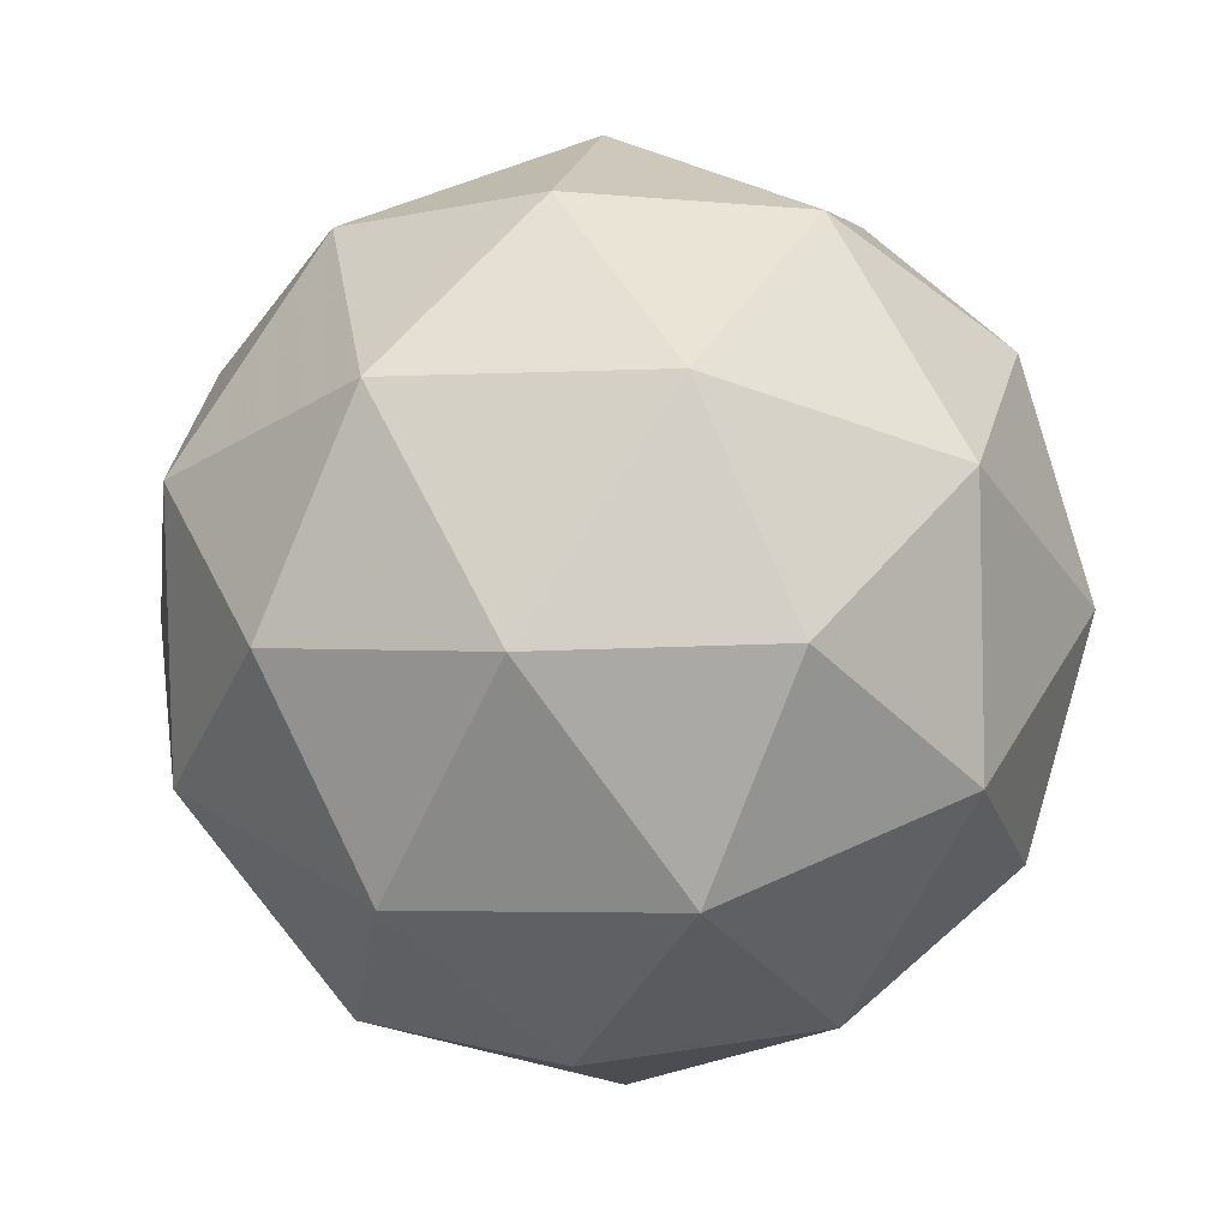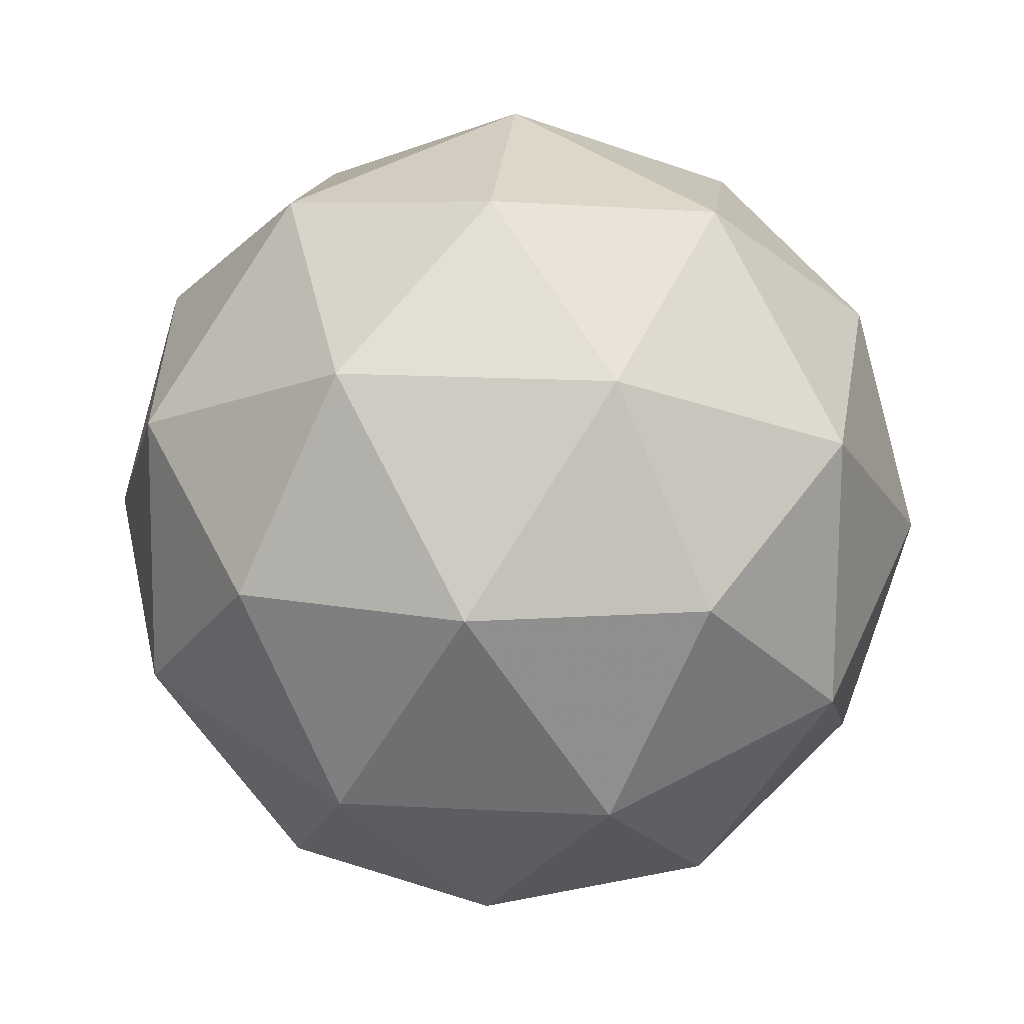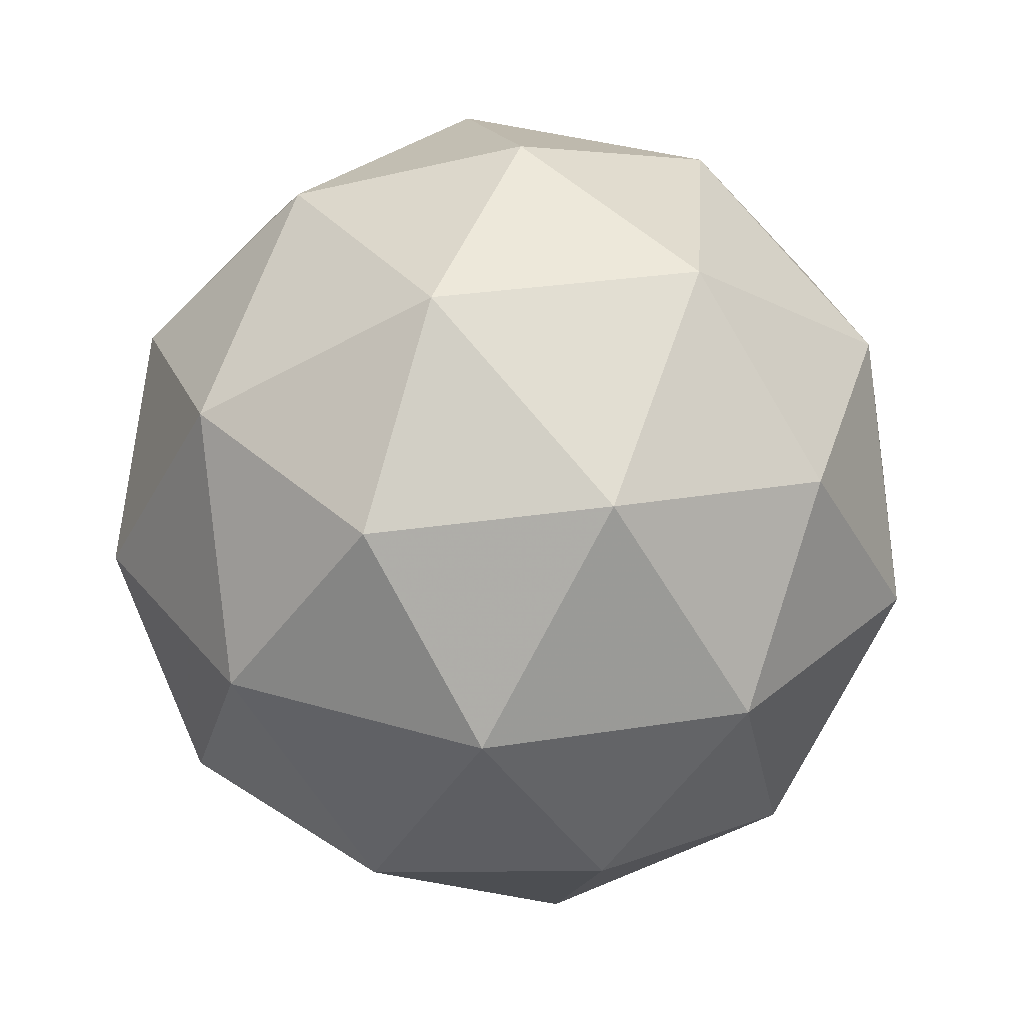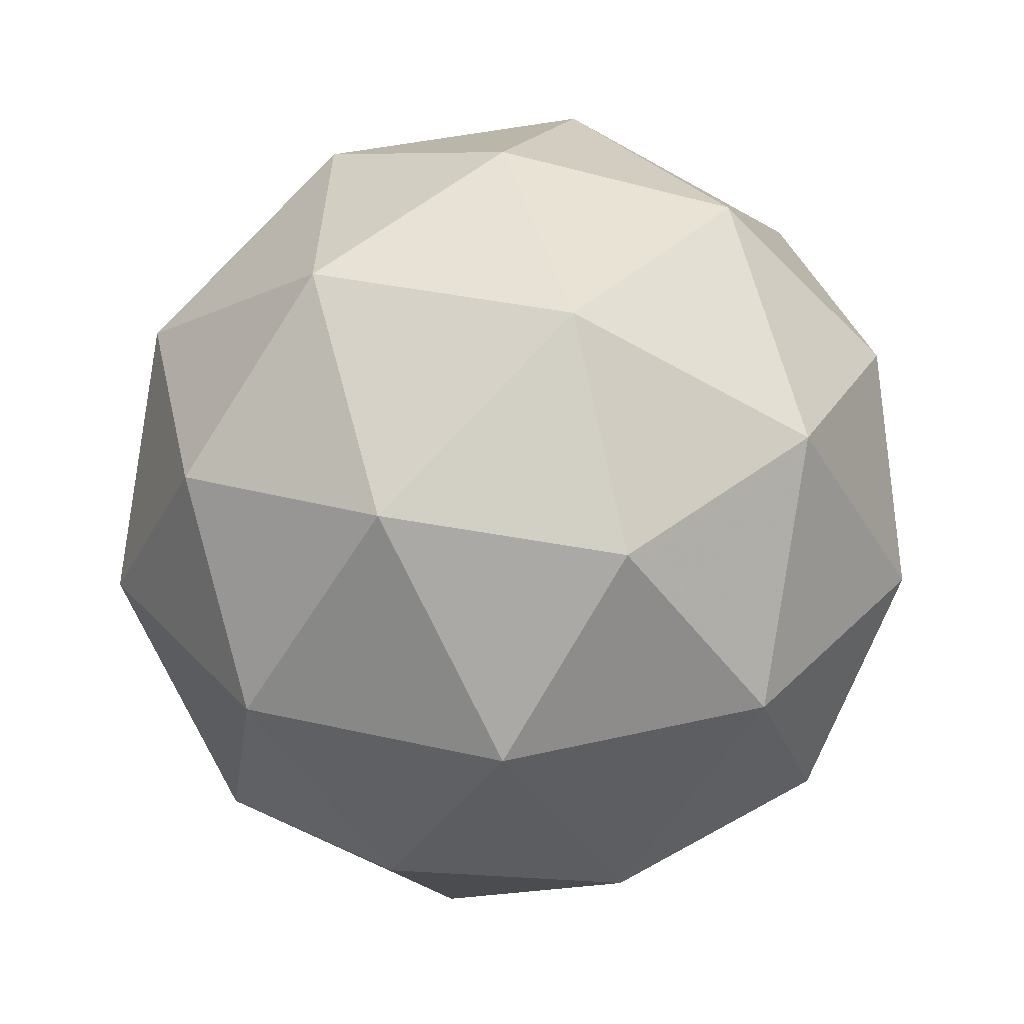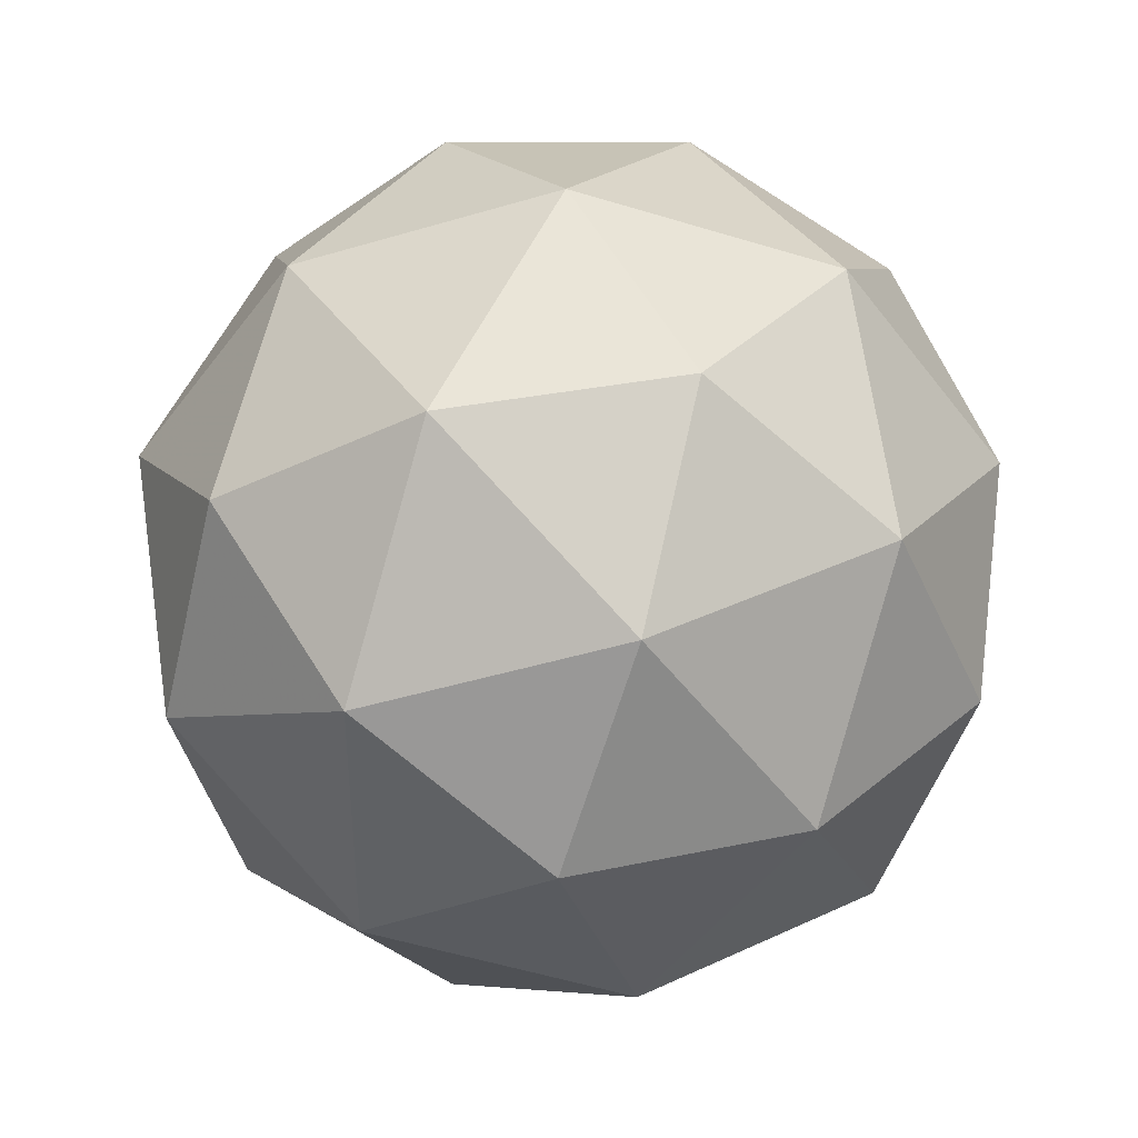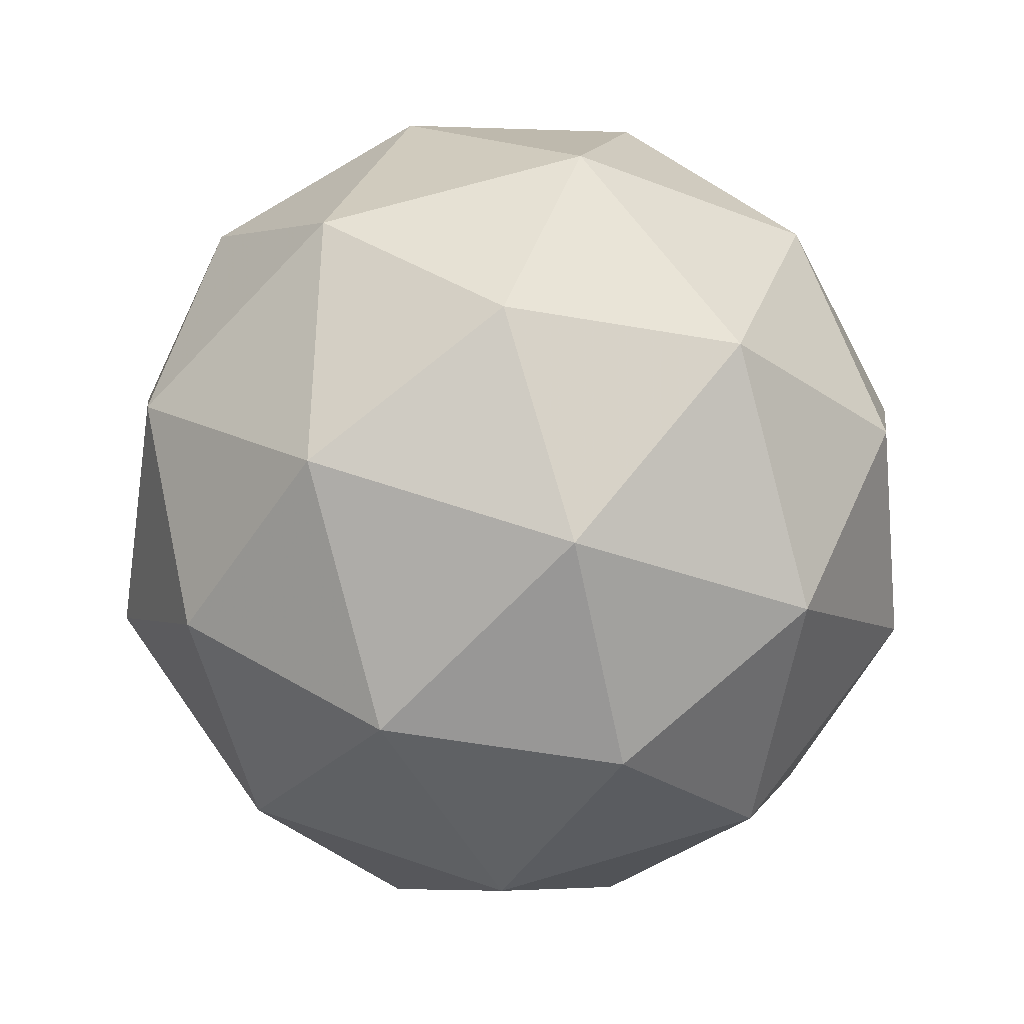
<metadata>
{"format":"obj","ext":"obj","renderer":"f3d","projection":"perspective","resolution":1024,"background":"white","views":[{"elev":0.6,"azim":-23.3,"up":"+Y"},{"elev":-16.8,"azim":-154.8,"up":"+Z"},{"elev":35.0,"azim":150.2,"up":"+Z"},{"elev":36.8,"azim":111.5,"up":"+Z"},{"elev":-55.0,"azim":-69.3,"up":"+Z"},{"elev":59.8,"azim":-32.2,"up":"+Z"}]}
</metadata>
<code>
v 0.5403 0.5008 -0.2429
v 0.4786 0.5386 -0.2
v 0.5573 0.5678 -0.195
v 0.6096 0.5018 -0.1953
v 0.5631 0.4319 -0.2004
v 0.4822 0.4546 -0.2033
v 0.5098 0.563 -0.1258
v 0.5907 0.5403 -0.1229
v 0.5943 0.4563 -0.1262
v 0.5156 0.4271 -0.1311
v 0.4633 0.4931 -0.1309
v 0.5326 0.4941 -0.08324
v 0.551 0.5407 -0.2288
v 0.5047 0.5236 -0.2317
v 0.5147 0.563 -0.2035
v 0.4705 0.4964 -0.2084
v 0.5068 0.4742 -0.2336
v 0.5817 0.502 -0.2289
v 0.5917 0.5414 -0.2008
v 0.5544 0.4609 -0.2319
v 0.5951 0.4615 -0.2039
v 0.5202 0.4337 -0.2086
v 0.4595 0.5191 -0.1658
v 0.4616 0.4697 -0.1678
v 0.5331 0.5773 -0.1599
v 0.4868 0.5602 -0.1628
v 0.6113 0.5252 -0.1584
v 0.5806 0.564 -0.1582
v 0.5861 0.4347 -0.1633
v 0.6134 0.4759 -0.1603
v 0.4923 0.4309 -0.1679
v 0.5398 0.4176 -0.1662
v 0.4778 0.5334 -0.1222
v 0.5527 0.5612 -0.1175
v 0.6024 0.4985 -0.1178
v 0.5582 0.432 -0.1226
v 0.4812 0.4536 -0.1254
v 0.5185 0.534 -0.09422
v 0.4912 0.4929 -0.09723
v 0.5661 0.5207 -0.09251
v 0.5682 0.4713 -0.09446
v 0.5219 0.4542 -0.09738
f 1 14 13
f 2 14 16
f 1 13 18
f 1 18 20
f 1 20 17
f 2 16 23
f 3 15 25
f 4 19 27
f 5 21 29
f 6 22 31
f 2 23 26
f 3 25 28
f 4 27 30
f 5 29 32
f 6 31 24
f 7 33 38
f 8 34 40
f 9 35 41
f 10 36 42
f 11 37 39
f 39 42 12
f 39 37 42
f 37 10 42
f 42 41 12
f 42 36 41
f 36 9 41
f 41 40 12
f 41 35 40
f 35 8 40
f 40 38 12
f 40 34 38
f 34 7 38
f 38 39 12
f 38 33 39
f 33 11 39
f 24 37 11
f 24 31 37
f 31 10 37
f 32 36 10
f 32 29 36
f 29 9 36
f 30 35 9
f 30 27 35
f 27 8 35
f 28 34 8
f 28 25 34
f 25 7 34
f 26 33 7
f 26 23 33
f 23 11 33
f 31 32 10
f 31 22 32
f 22 5 32
f 29 30 9
f 29 21 30
f 21 4 30
f 27 28 8
f 27 19 28
f 19 3 28
f 25 26 7
f 25 15 26
f 15 2 26
f 23 24 11
f 23 16 24
f 16 6 24
f 17 22 6
f 17 20 22
f 20 5 22
f 20 21 5
f 20 18 21
f 18 4 21
f 18 19 4
f 18 13 19
f 13 3 19
f 16 17 6
f 16 14 17
f 14 1 17
f 13 15 3
f 13 14 15
f 14 2 15

</code>
